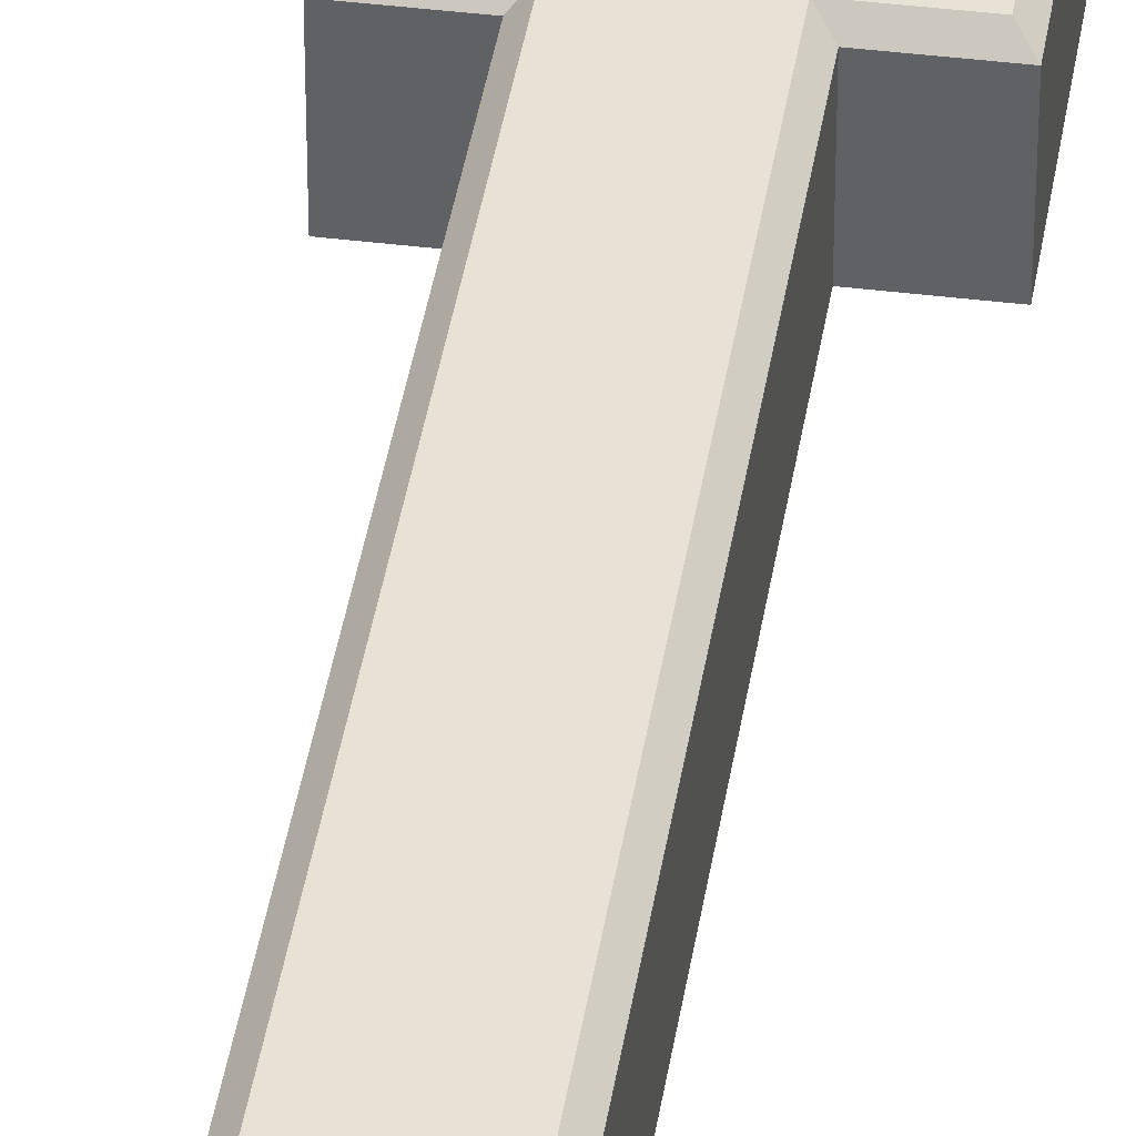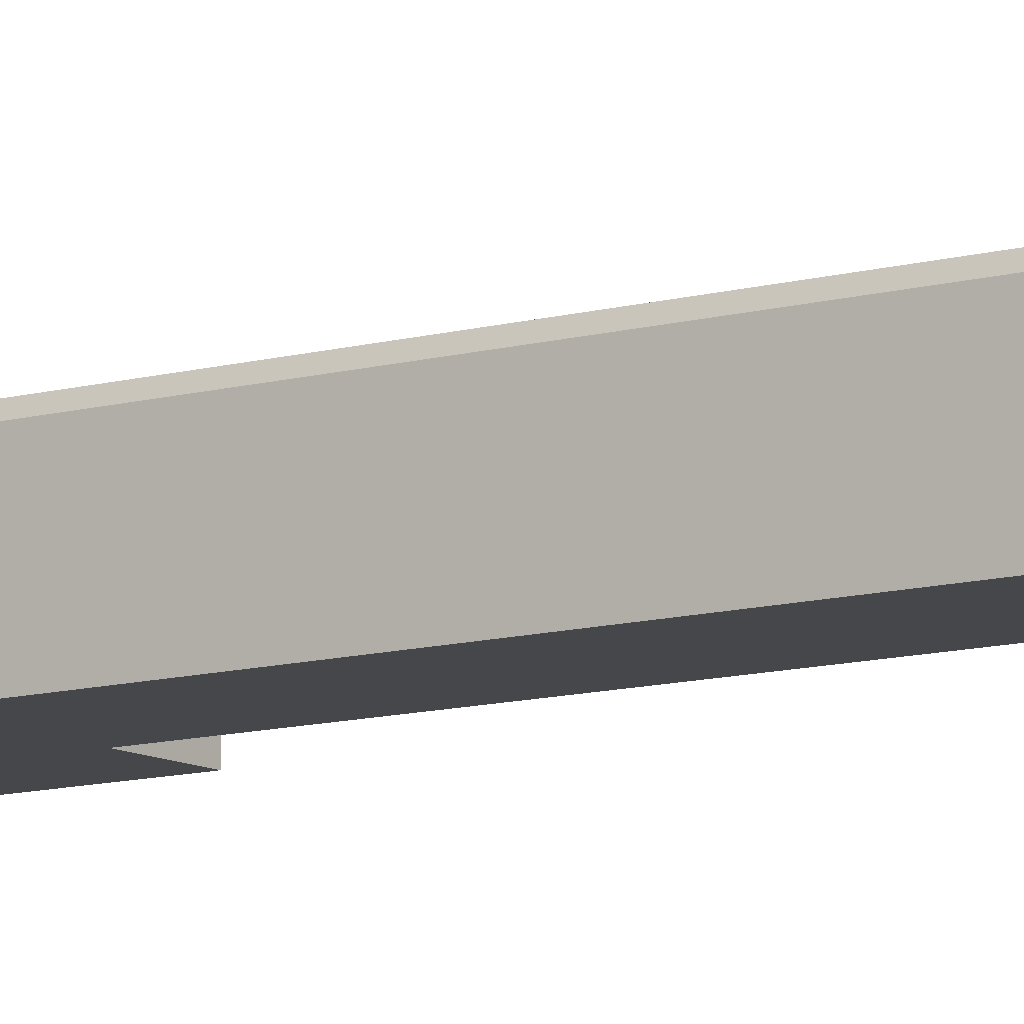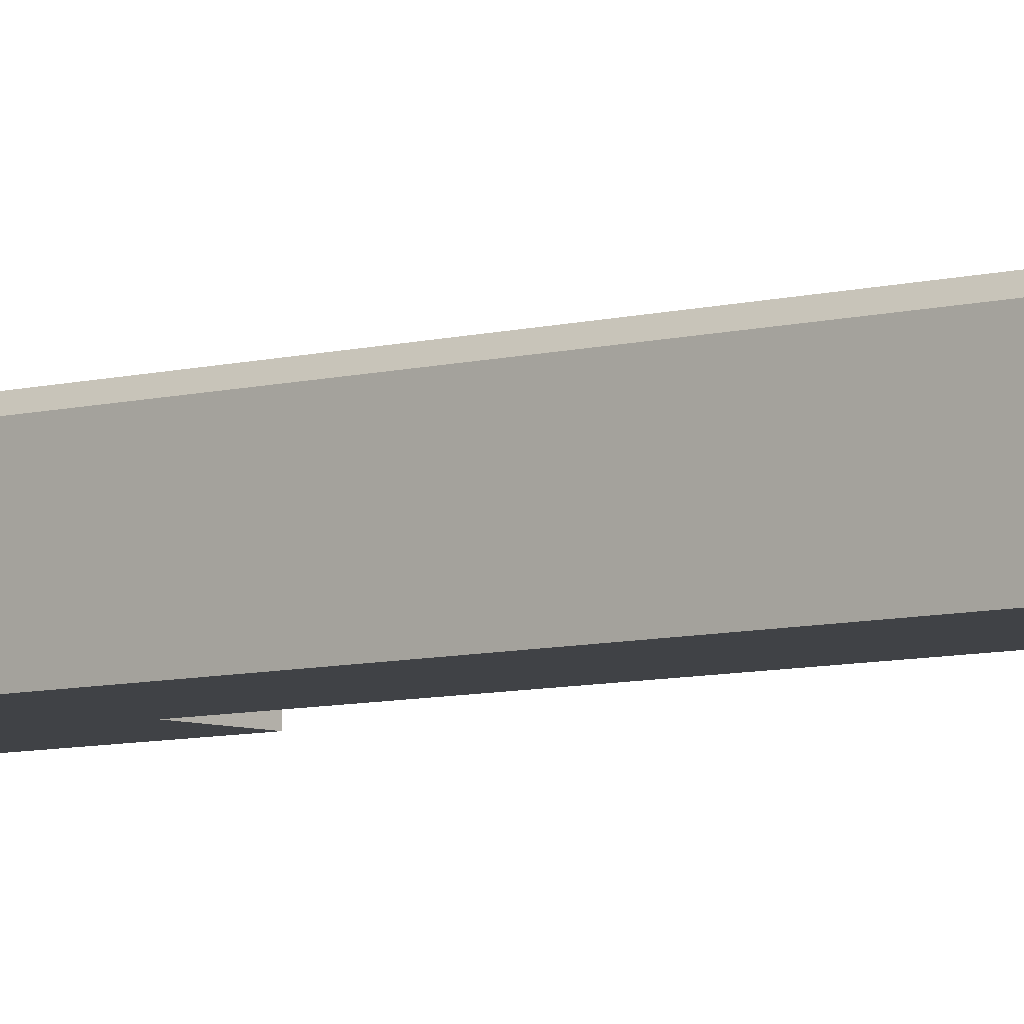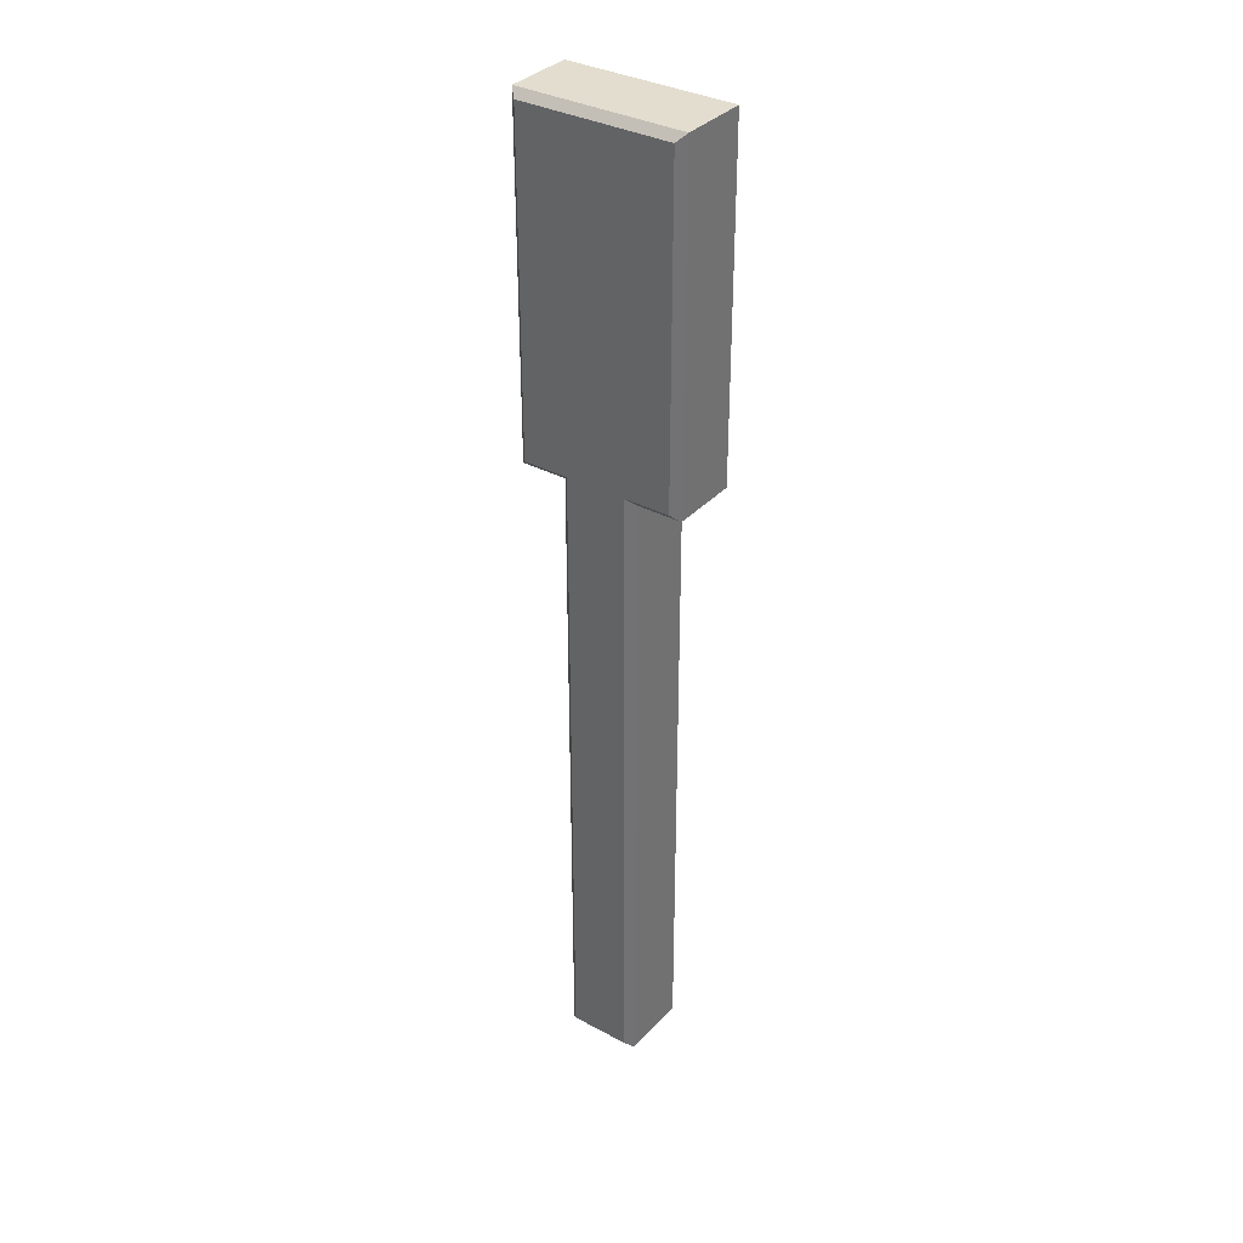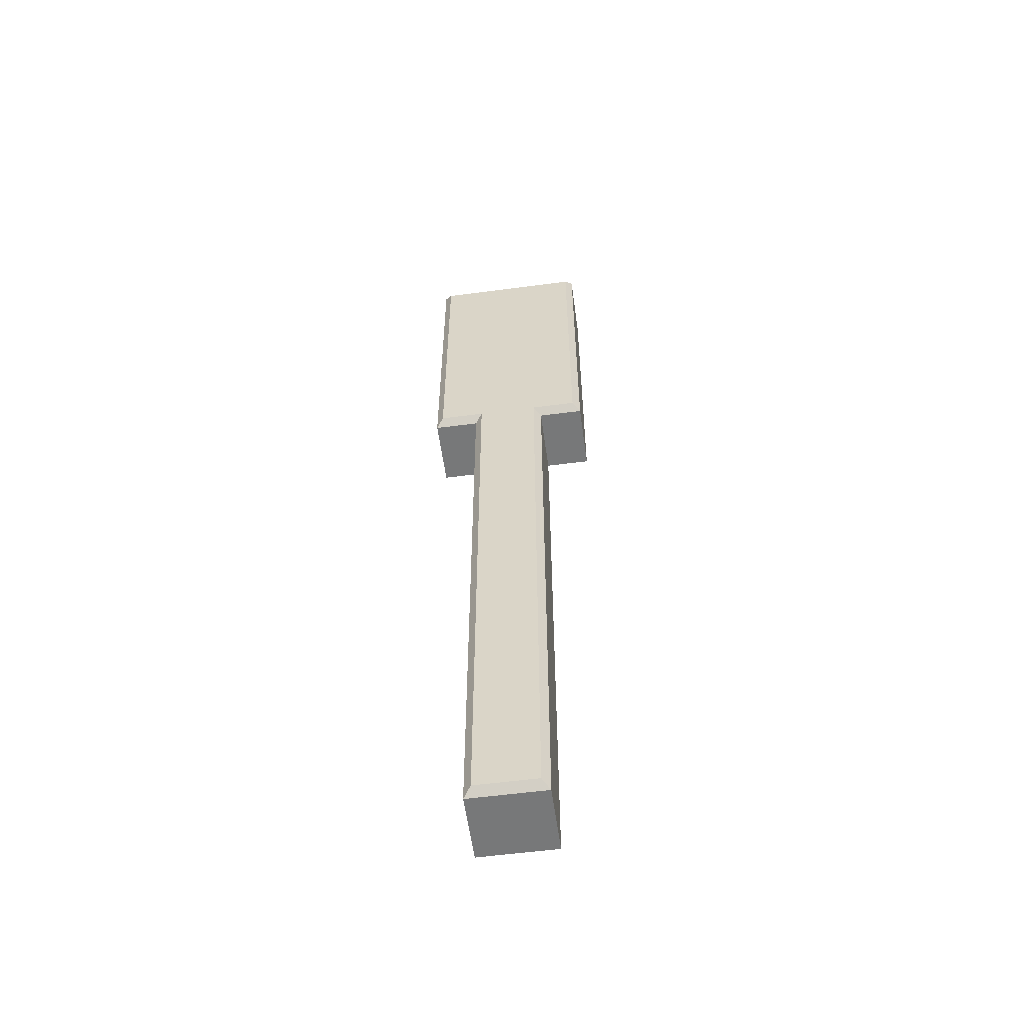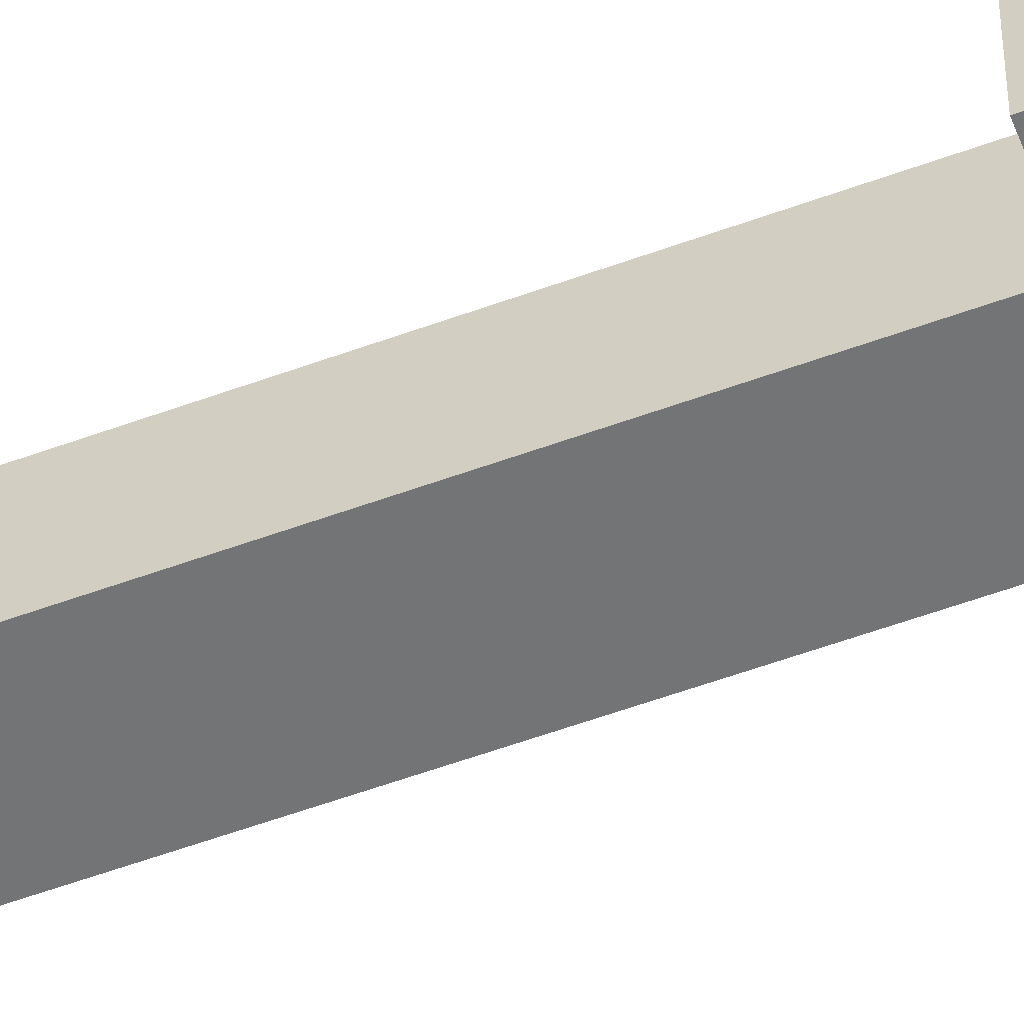
<metadata>
{"format":"obj","ext":"obj","renderer":"f3d","projection":"perspective","resolution":1024,"background":"white","views":[{"elev":40.3,"azim":-171.3,"up":"+Y"},{"elev":-10.5,"azim":125.8,"up":"+Y"},{"elev":-6.5,"azim":131.3,"up":"+Y"},{"elev":34.8,"azim":-144.3,"up":"+Z"},{"elev":-57.4,"azim":-172.2,"up":"+Z"},{"elev":-56.1,"azim":-68.9,"up":"+Y"}]}
</metadata>
<code>
o middle_key
v 0.1 0.1 0.21
v 0.1 0.1 0.64
v 0.11 0.09 0.2
v 0.11 0.09 0.65
v -0.1 0.1 0.64
v -0.11 0.09 0.65
v -0.1 0.1 0.21
v -0.11 0.09 0.2
v -0.04 0.1 0.21
v -0.05 0.09 0.2
v -0.04 0.1 -0.64
v -0.05 0.09 -0.65
v 0.05 0.09 -0.65
v 0.04 0.1 -0.64
v 0.05 0.09 0.2
v 0.04 0.1 0.21
v -0.05 0 -0.65
v 0.05 0 -0.65
v 0.05 -0 0.2
v 0.11 -0 0.2
v 0.11 -0 0.65
v -0.11 -0 0.65
v -0.11 -0 0.2
v -0.05 -0 0.2
f 1 2 3
f 3 2 4
f 2 5 4
f 4 5 6
f 5 7 6
f 6 7 8
f 9 10 7
f 7 10 8
f 9 11 10
f 10 11 12
f 13 12 14
f 14 12 11
f 13 14 15
f 15 14 16
f 3 15 1
f 1 15 16
f 12 13 17
f 17 13 18
f 13 15 18
f 18 15 19
f 15 3 19
f 19 3 20
f 3 4 20
f 20 4 21
f 1 16 2
f 2 16 5
f 5 16 9
f 5 9 7
f 16 14 9
f 9 14 11
f 6 8 22
f 22 8 23
f 8 10 23
f 23 10 24
f 10 12 24
f 24 12 17
f 4 6 21
f 21 6 22
f 20 21 19
f 19 21 22
f 19 22 24
f 24 22 23
f 17 18 24
f 24 18 19

</code>
